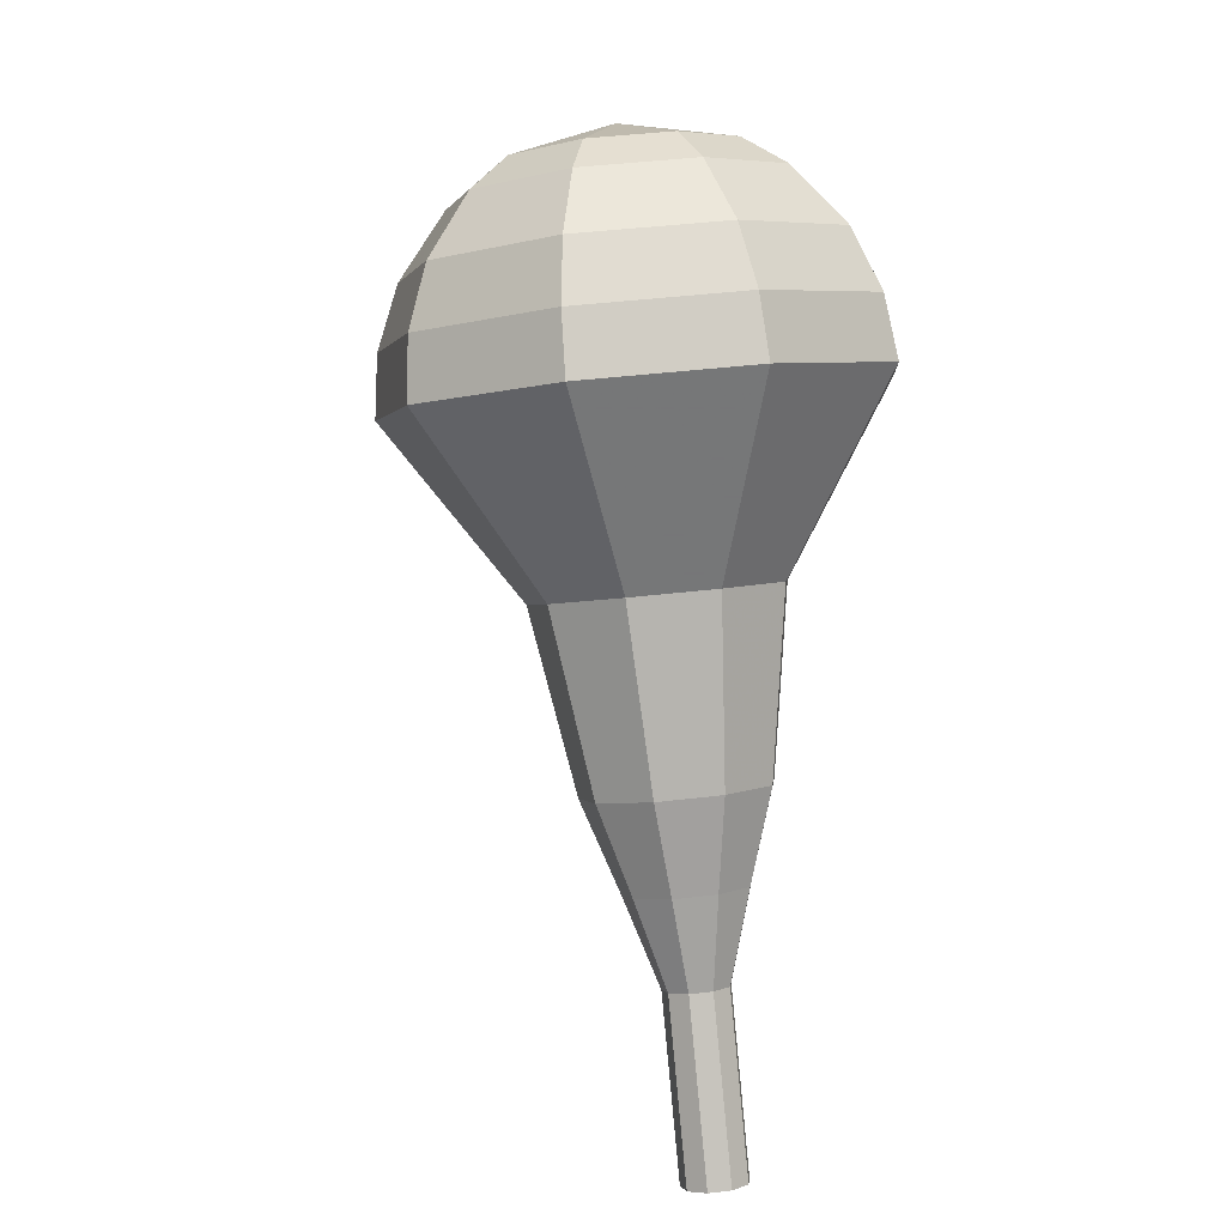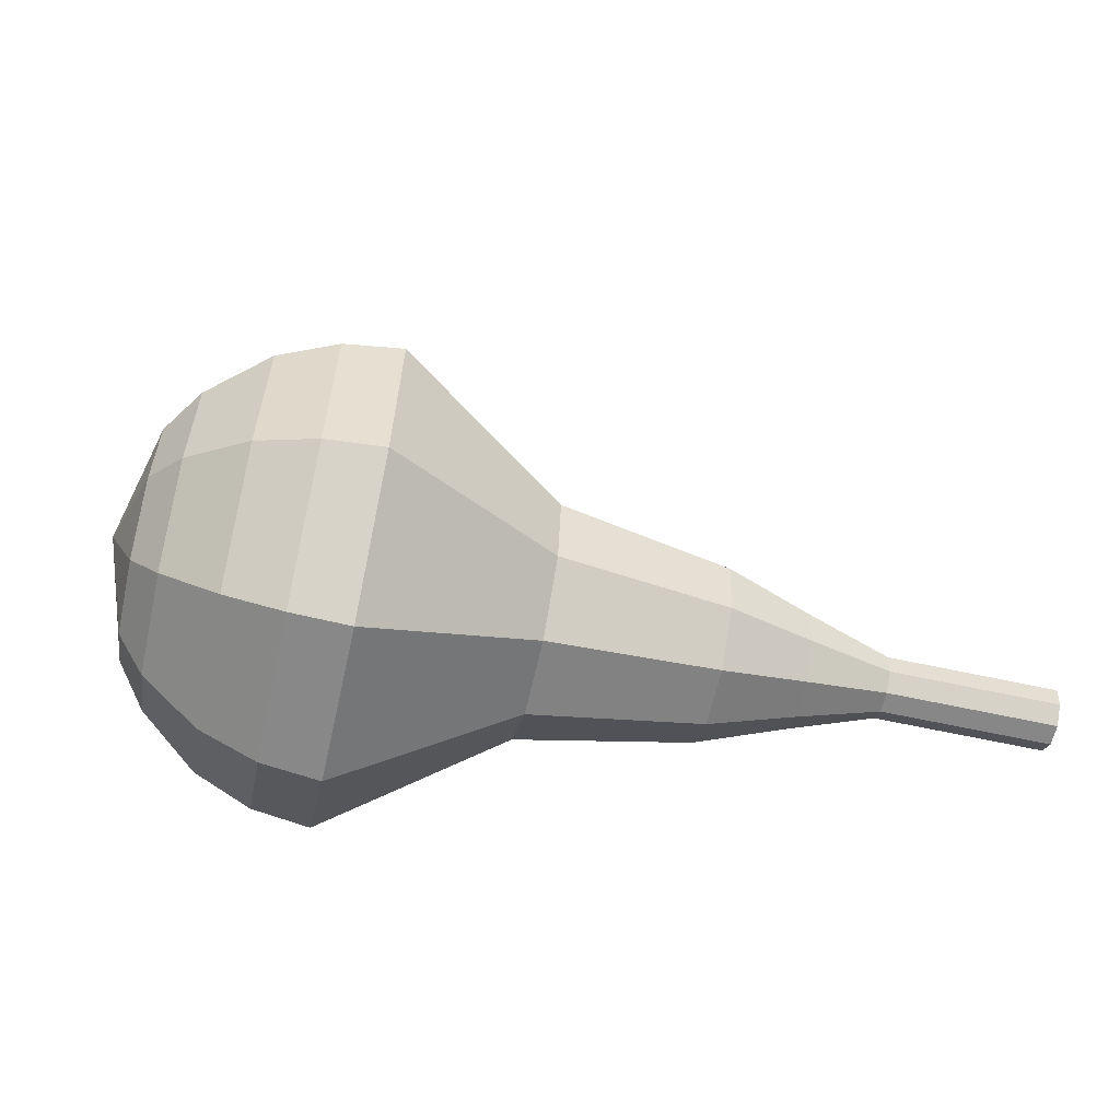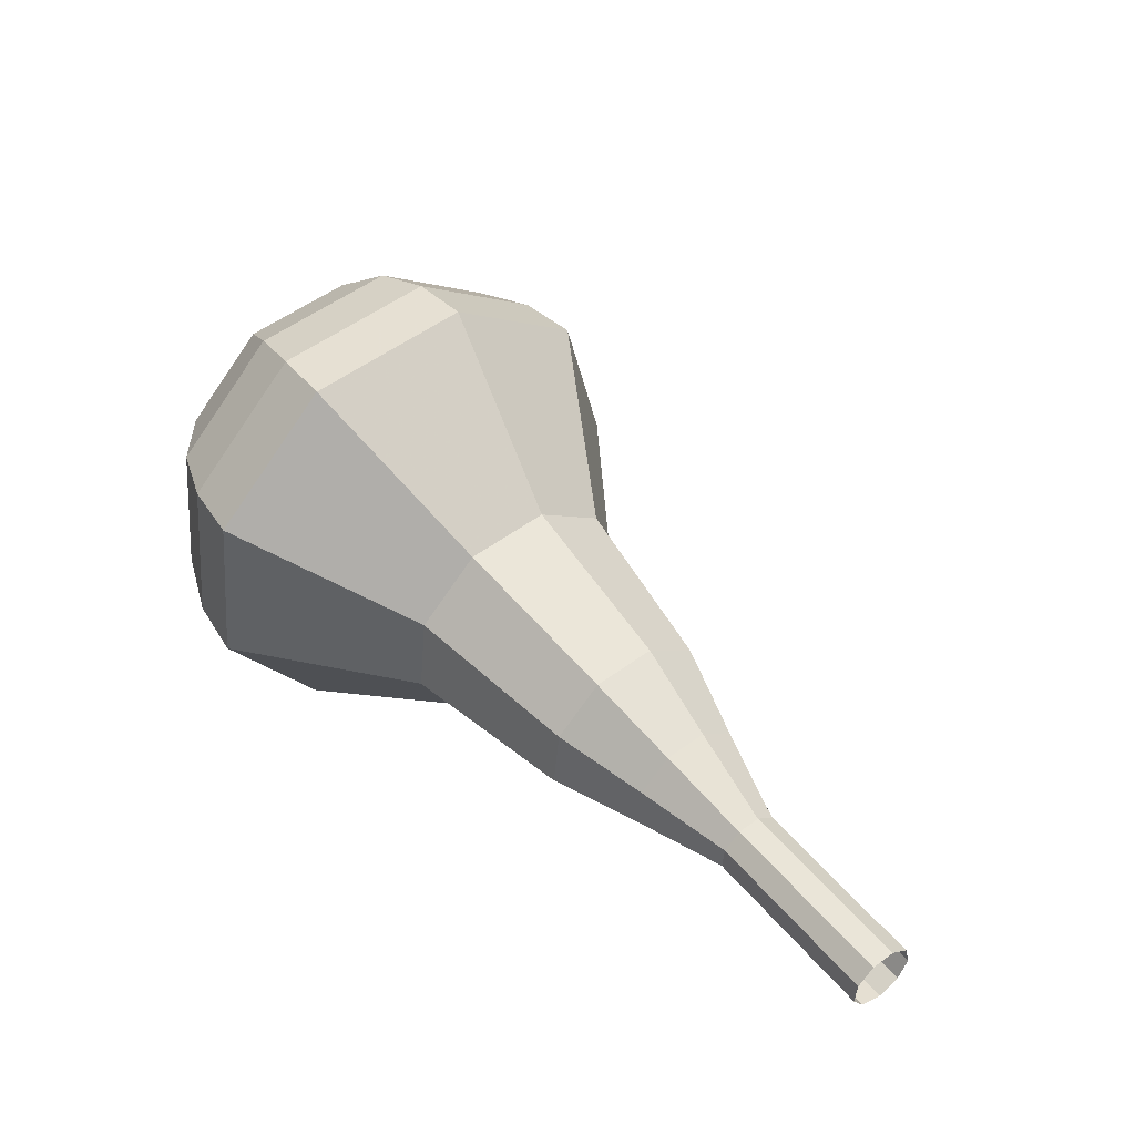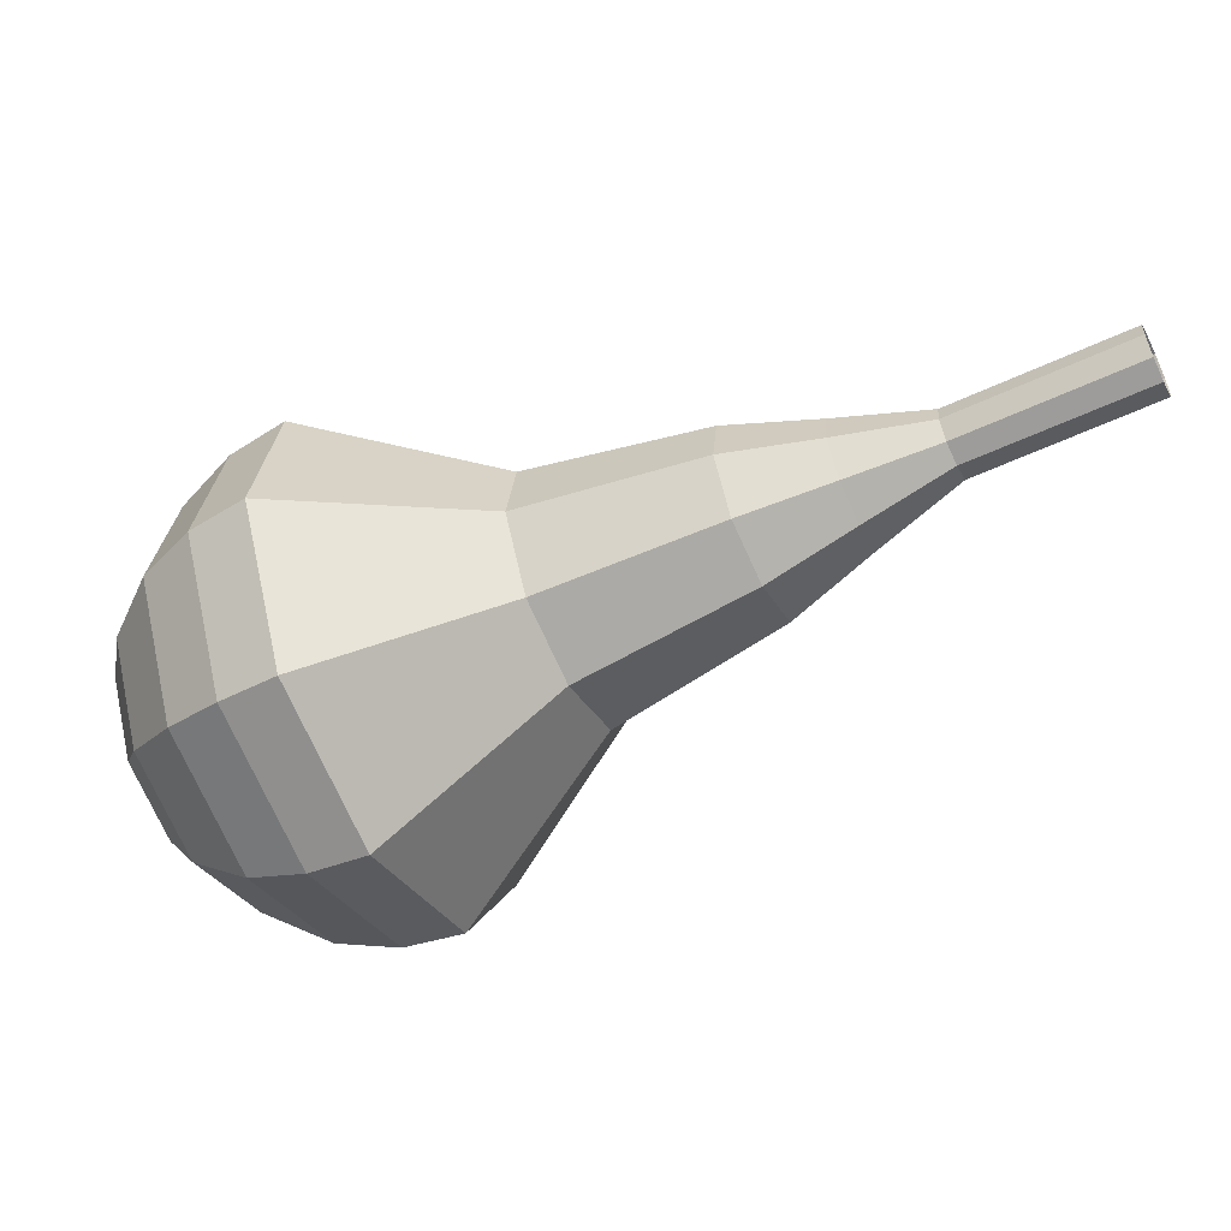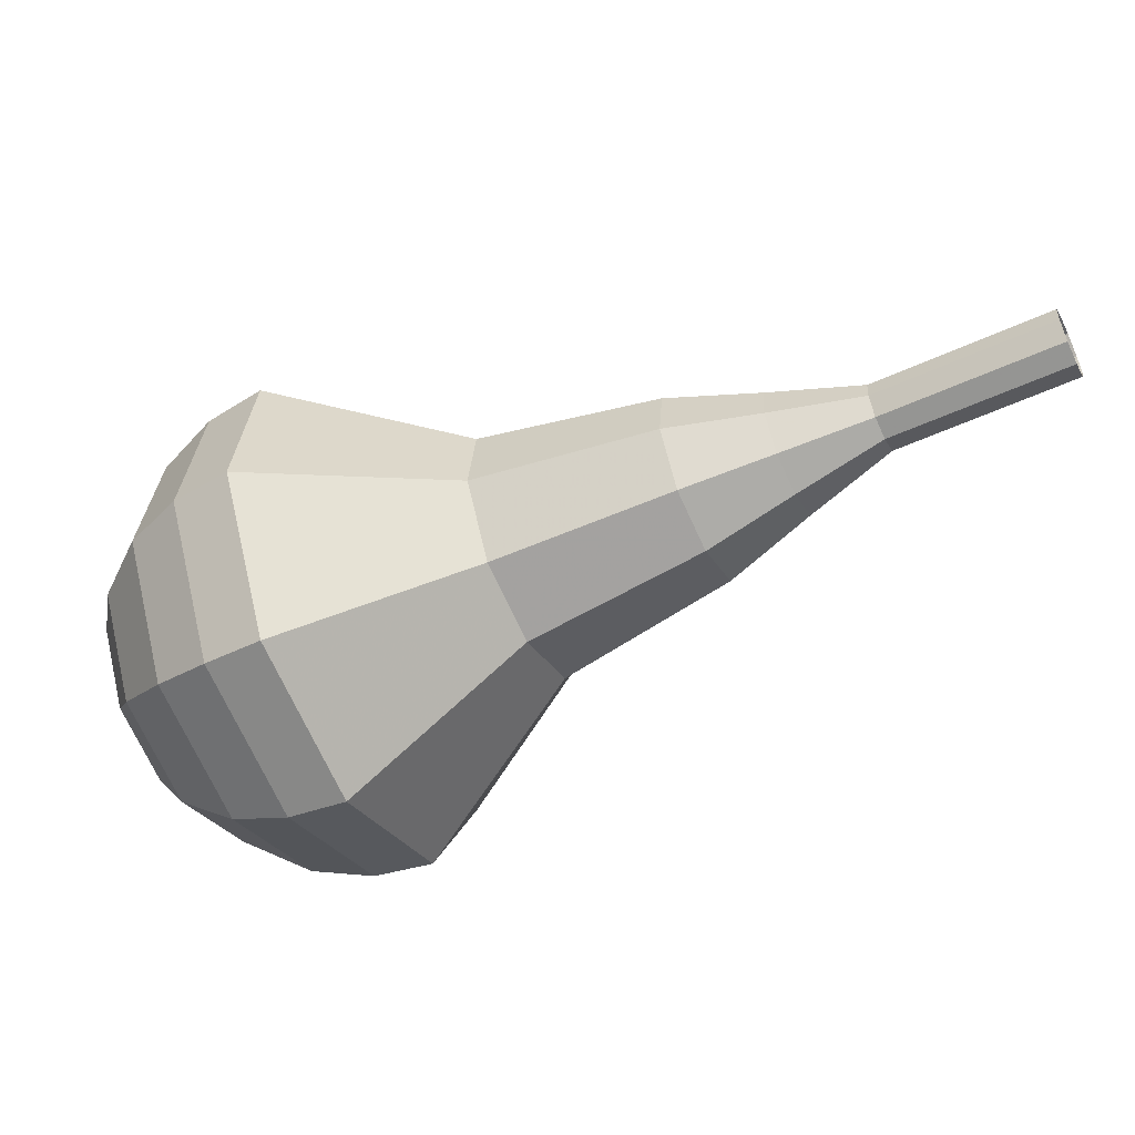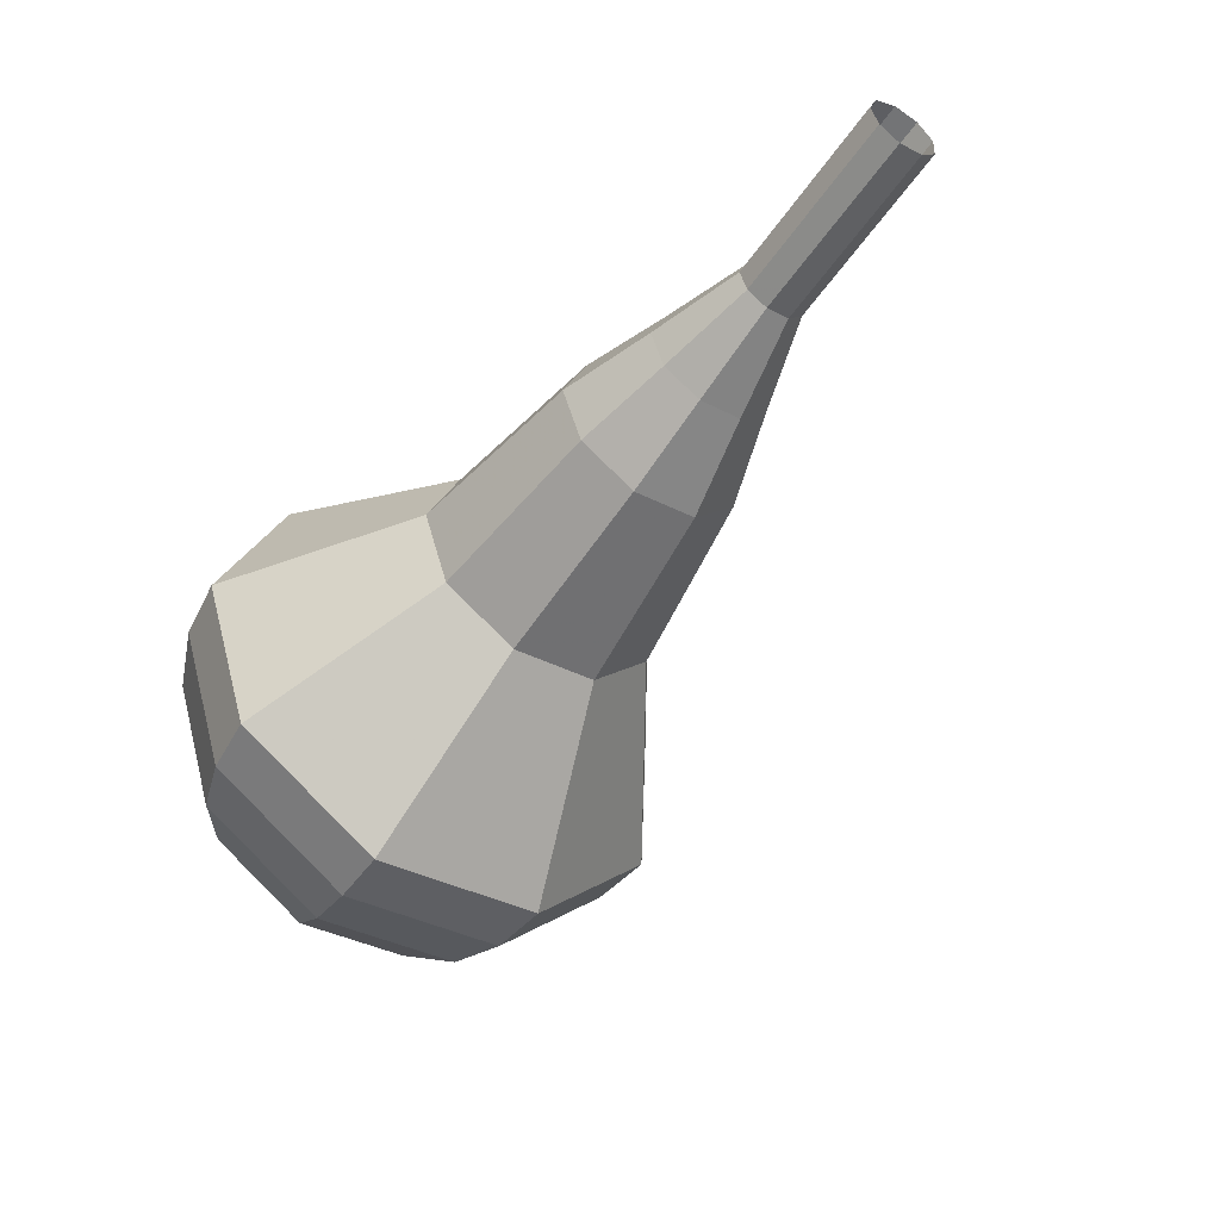
<metadata>
{"format":"obj","ext":"obj","renderer":"f3d","projection":"perspective","resolution":1024,"background":"white","views":[{"elev":-76.1,"azim":-110.3,"up":"+Y"},{"elev":23.7,"azim":-26.8,"up":"+Y"},{"elev":32.0,"azim":25.7,"up":"+Y"},{"elev":17.9,"azim":-5.0,"up":"+Z"},{"elev":21.2,"azim":-5.9,"up":"+Z"},{"elev":-20.6,"azim":39.0,"up":"+Z"}]}
</metadata>
<code>
g tube1
v 133.6 137.2 164.4
v 133.8 136.9 163.8
v 133.8 136.3 163.5
v 133.6 135.6 163.6
v 133.3 135.2 164.1
v 133 135.3 164.7
v 132.9 135.8 165.2
v 133 136.5 165.3
v 133.3 137 165
v 133.6 137.2 164.4
v 131.2 137.8 163.2
v 131.4 137.5 162.6
v 131.4 136.9 162.3
v 131.2 136.2 162.4
v 130.9 135.8 162.9
v 130.6 135.9 163.5
v 130.5 136.4 164
v 130.6 137.1 164.1
v 130.9 137.6 163.8
v 131.2 137.8 163.2
v 128.8 138.4 162
v 129 138.1 161.5
v 129 137.5 161.1
v 128.8 136.8 161.3
v 128.5 136.4 161.7
v 128.2 136.5 162.3
v 128.1 137 162.8
v 128.2 137.7 162.9
v 128.5 138.2 162.6
v 128.8 138.4 162
v 126.6 139.8 160.9
v 127 139.3 159.8
v 127 138.1 159.2
v 126.6 136.9 159.4
v 126 136.2 160.3
v 125.4 136.3 161.4
v 125.2 137.2 162.3
v 125.4 138.5 162.5
v 126 139.5 162
v 126.6 139.8 160.9
v 124.4 141.3 159.7
v 125 140.5 158.1
v 125 138.8 157.2
v 124.4 137 157.5
v 123.5 135.9 158.8
v 122.7 136.1 160.6
v 122.4 137.5 161.9
v 122.7 139.3 162.2
v 123.5 140.9 161.3
v 124.4 141.3 159.7
v 119.8 143.4 157.3
v 120.5 142.3 155.2
v 120.5 140 154
v 119.7 137.6 154.4
v 118.5 136.2 156.2
v 117.5 136.5 158.5
v 117.1 138.3 160.3
v 117.5 140.8 160.7
v 118.5 142.8 159.5
v 119.8 143.4 157.3
v 115.8 148.3 155
v 117.4 146.1 150.6
v 117.4 141.5 148.3
v 115.8 136.7 149.1
v 113.4 133.9 152.7
v 111.2 134.4 157.3
v 110.4 138 160.9
v 111.3 143 161.7
v 113.4 147.1 159.4
v 115.8 148.3 155
v 114.1 148.5 154.2
v 115.6 146.3 150
v 115.6 141.9 147.7
v 114.1 137.2 148.5
v 111.7 134.5 152
v 109.7 135 156.5
v 108.9 138.5 159.9
v 109.7 143.4 160.7
v 111.8 147.3 158.4
v 114.1 148.5 154.2
v 112.3 148.1 153.4
v 113.6 146.2 149.6
v 113.6 142.3 147.6
v 112.2 138.1 148.3
v 110.2 135.7 151.4
v 108.3 136.1 155.4
v 107.6 139.2 158.5
v 108.3 143.6 159.2
v 110.2 147.1 157.2
v 112.3 148.1 153.4
v 110.3 147 152.6
v 111.3 145.6 149.7
v 111.3 142.6 148.2
v 110.2 139.4 148.7
v 108.6 137.5 151.1
v 107.2 137.9 154.1
v 106.7 140.3 156.5
v 107.3 143.6 157
v 108.7 146.2 155.5
v 110.3 147 152.6
v 109.1 146 152.2
v 109.9 144.9 150.1
v 109.9 142.7 149
v 109.1 140.3 149.4
v 107.9 139 151.1
v 106.9 139.2 153.3
v 106.5 141 155.1
v 106.9 143.4 155.4
v 107.9 145.4 154.3
v 109.1 146 152.2
v 107.4 142.6 151.8
v 107.4 142.6 151.8
v 107.4 142.6 151.8
v 107.4 142.6 151.8
v 107.4 142.6 151.8
v 107.4 142.6 151.8
v 107.4 142.6 151.8
v 107.4 142.6 151.8
v 107.4 142.6 151.8
v 107.4 142.6 151.8
f 1 2 12
f 12 11 1
f 2 3 13
f 13 12 2
f 3 4 14
f 14 13 3
f 4 5 15
f 15 14 4
f 5 6 16
f 16 15 5
f 6 7 17
f 17 16 6
f 7 8 18
f 18 17 7
f 8 9 19
f 19 18 8
f 9 10 20
f 20 19 9
f 11 12 22
f 22 21 11
f 12 13 23
f 23 22 12
f 13 14 24
f 24 23 13
f 14 15 25
f 25 24 14
f 15 16 26
f 26 25 15
f 16 17 27
f 27 26 16
f 17 18 28
f 28 27 17
f 18 19 29
f 29 28 18
f 19 20 30
f 30 29 19
f 21 22 32
f 32 31 21
f 22 23 33
f 33 32 22
f 23 24 34
f 34 33 23
f 24 25 35
f 35 34 24
f 25 26 36
f 36 35 25
f 26 27 37
f 37 36 26
f 27 28 38
f 38 37 27
f 28 29 39
f 39 38 28
f 29 30 40
f 40 39 29
f 31 32 42
f 42 41 31
f 32 33 43
f 43 42 32
f 33 34 44
f 44 43 33
f 34 35 45
f 45 44 34
f 35 36 46
f 46 45 35
f 36 37 47
f 47 46 36
f 37 38 48
f 48 47 37
f 38 39 49
f 49 48 38
f 39 40 50
f 50 49 39
f 41 42 52
f 52 51 41
f 42 43 53
f 53 52 42
f 43 44 54
f 54 53 43
f 44 45 55
f 55 54 44
f 45 46 56
f 56 55 45
f 46 47 57
f 57 56 46
f 47 48 58
f 58 57 47
f 48 49 59
f 59 58 48
f 49 50 60
f 60 59 49
f 51 52 62
f 62 61 51
f 52 53 63
f 63 62 52
f 53 54 64
f 64 63 53
f 54 55 65
f 65 64 54
f 55 56 66
f 66 65 55
f 56 57 67
f 67 66 56
f 57 58 68
f 68 67 57
f 58 59 69
f 69 68 58
f 59 60 70
f 70 69 59
f 61 62 72
f 72 71 61
f 62 63 73
f 73 72 62
f 63 64 74
f 74 73 63
f 64 65 75
f 75 74 64
f 65 66 76
f 76 75 65
f 66 67 77
f 77 76 66
f 67 68 78
f 78 77 67
f 68 69 79
f 79 78 68
f 69 70 80
f 80 79 69
f 71 72 82
f 82 81 71
f 72 73 83
f 83 82 72
f 73 74 84
f 84 83 73
f 74 75 85
f 85 84 74
f 75 76 86
f 86 85 75
f 76 77 87
f 87 86 76
f 77 78 88
f 88 87 77
f 78 79 89
f 89 88 78
f 79 80 90
f 90 89 79
f 81 82 92
f 92 91 81
f 82 83 93
f 93 92 82
f 83 84 94
f 94 93 83
f 84 85 95
f 95 94 84
f 85 86 96
f 96 95 85
f 86 87 97
f 97 96 86
f 87 88 98
f 98 97 87
f 88 89 99
f 99 98 88
f 89 90 100
f 100 99 89
f 91 92 102
f 102 101 91
f 92 93 103
f 103 102 92
f 93 94 104
f 104 103 93
f 94 95 105
f 105 104 94
f 95 96 106
f 106 105 95
f 96 97 107
f 107 106 96
f 97 98 108
f 108 107 97
f 98 99 109
f 109 108 98
f 99 100 110
f 110 109 99
f 101 102 112
f 112 111 101
f 102 103 113
f 113 112 102
f 103 104 114
f 114 113 103
f 104 105 115
f 115 114 104
f 105 106 116
f 116 115 105
f 106 107 117
f 117 116 106
f 107 108 118
f 118 117 107
f 108 109 119
f 119 118 108
f 109 110 120
f 120 119 109
g

</code>
